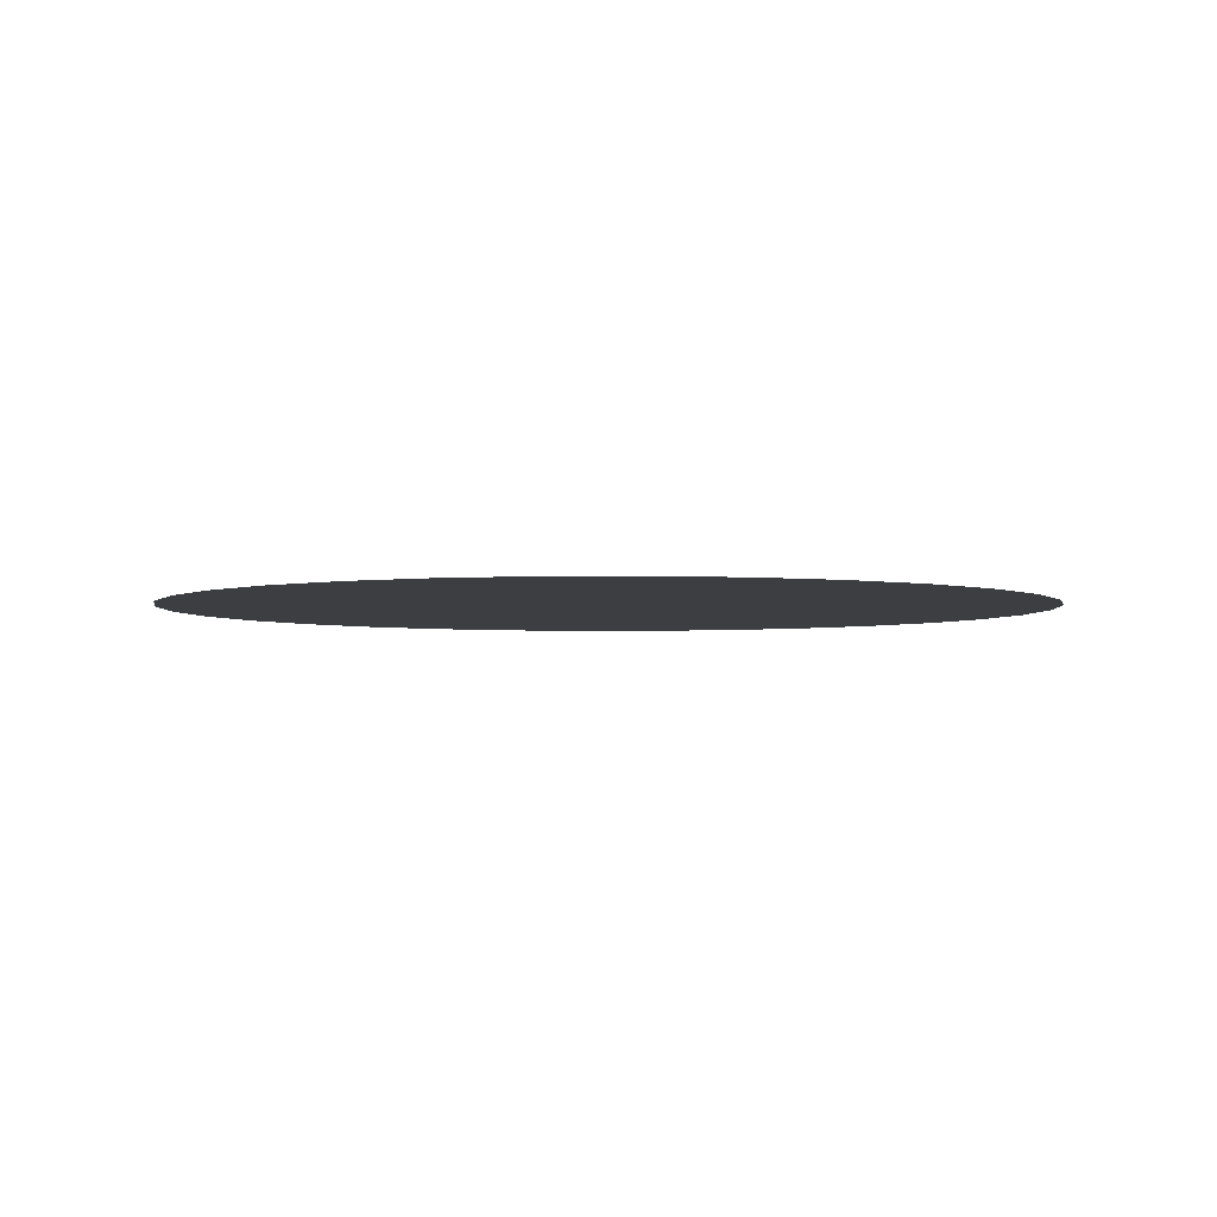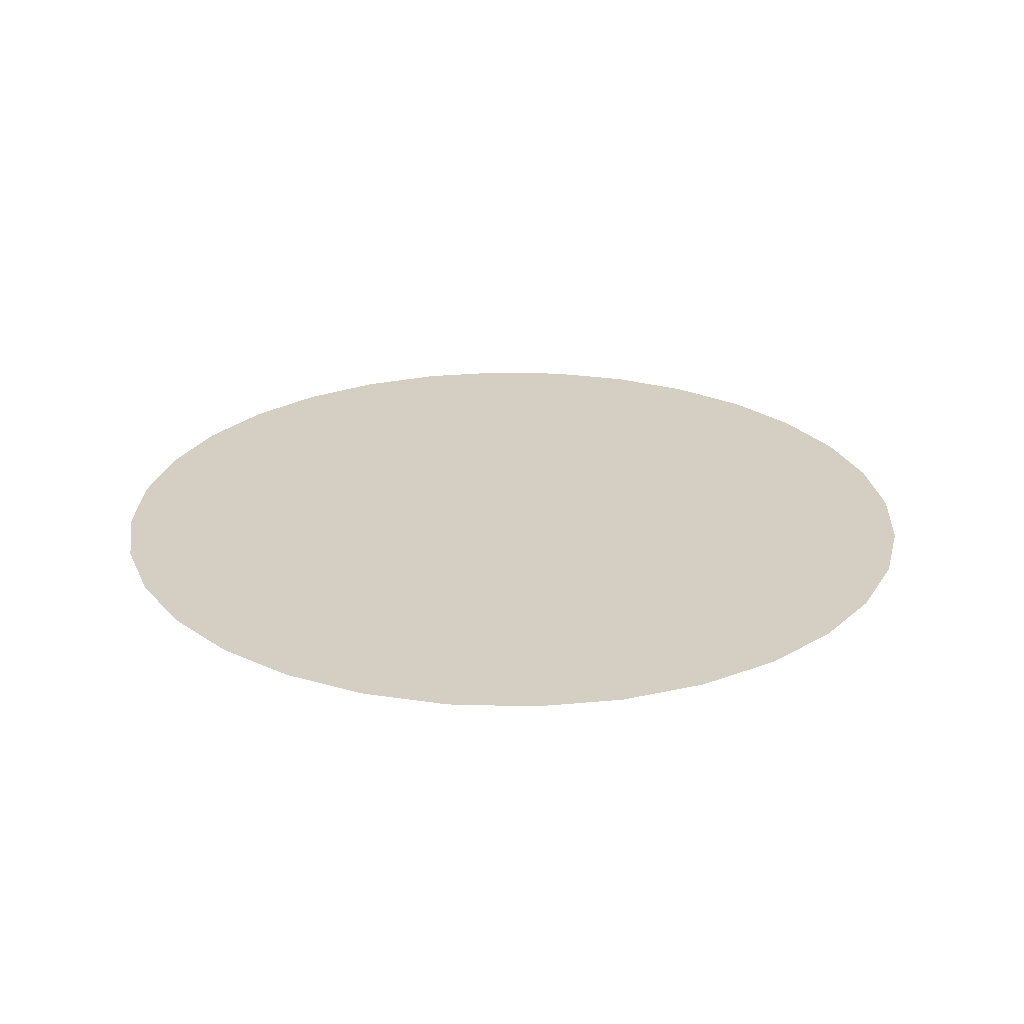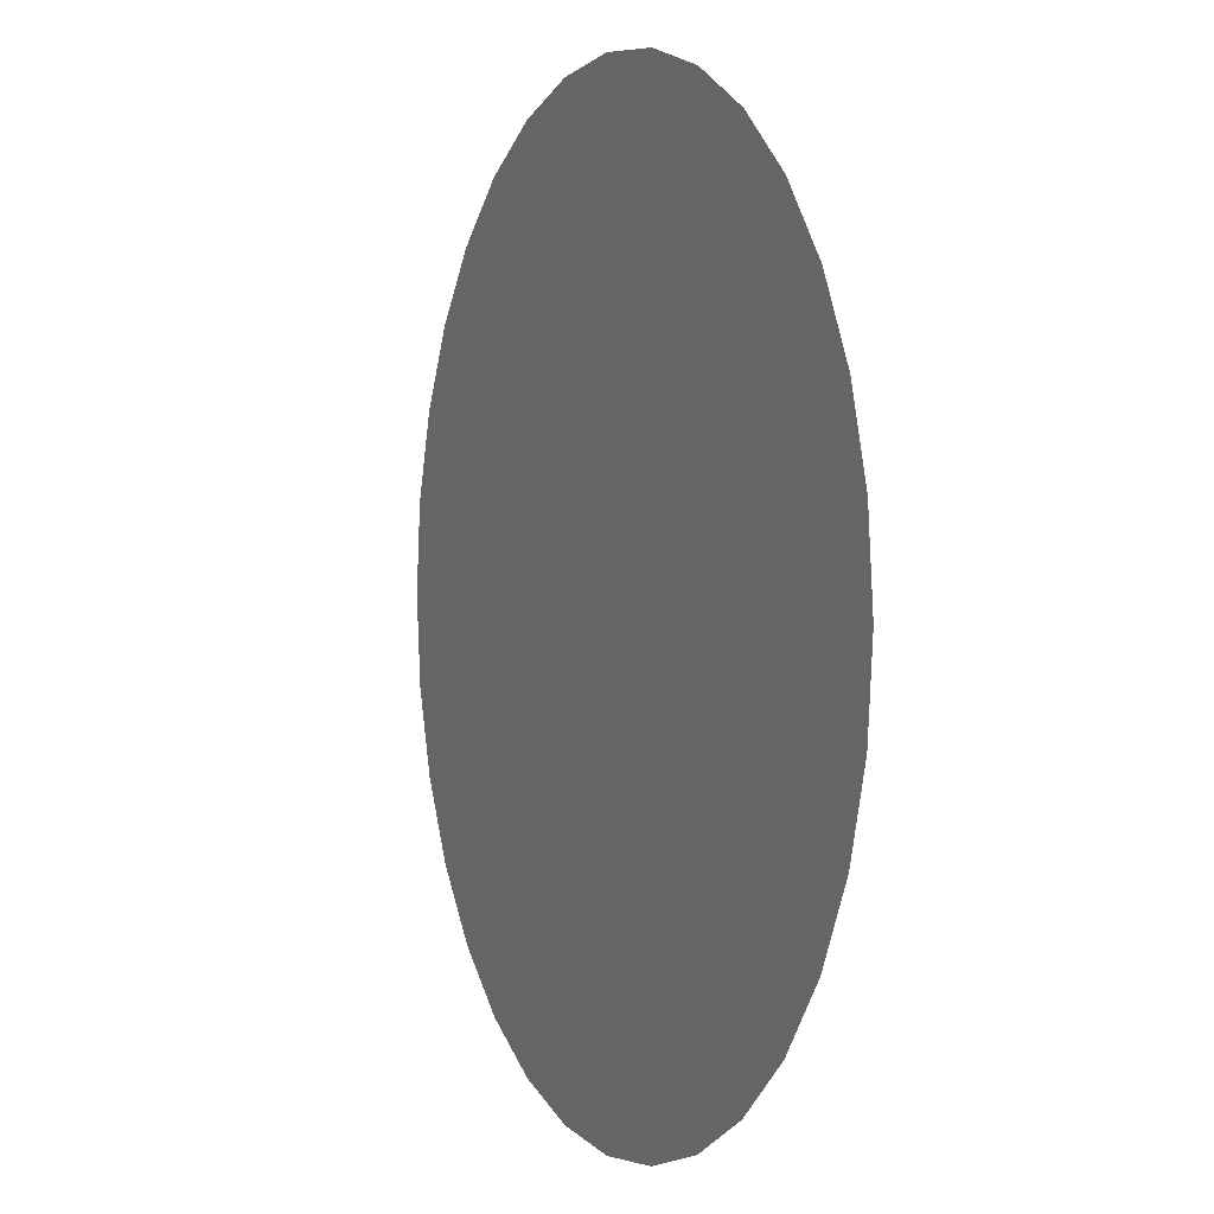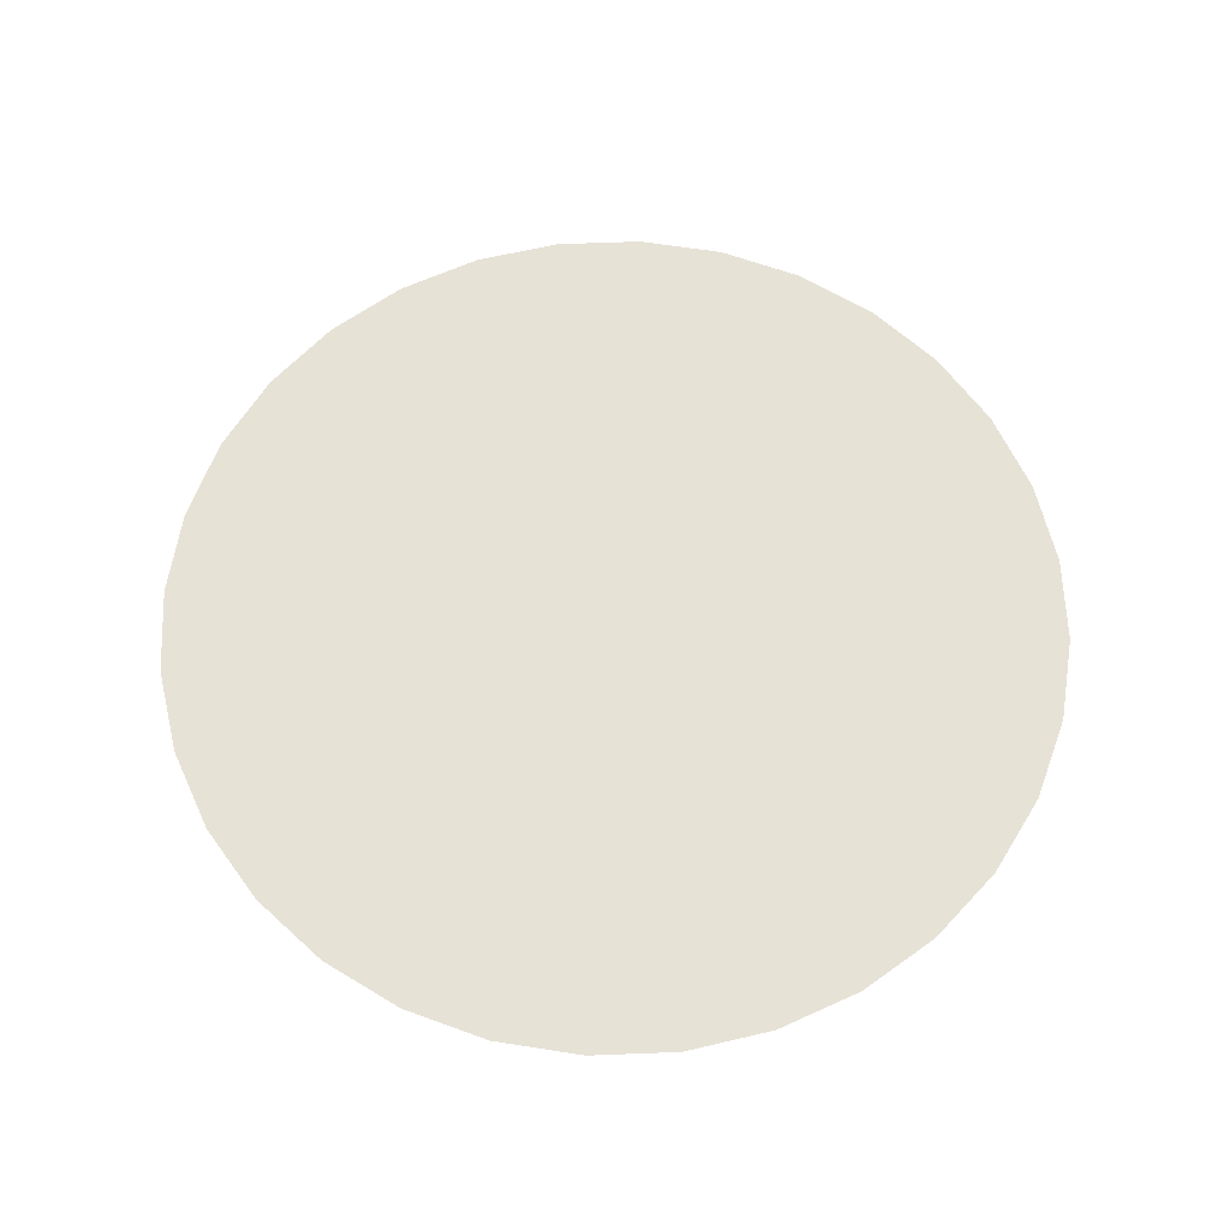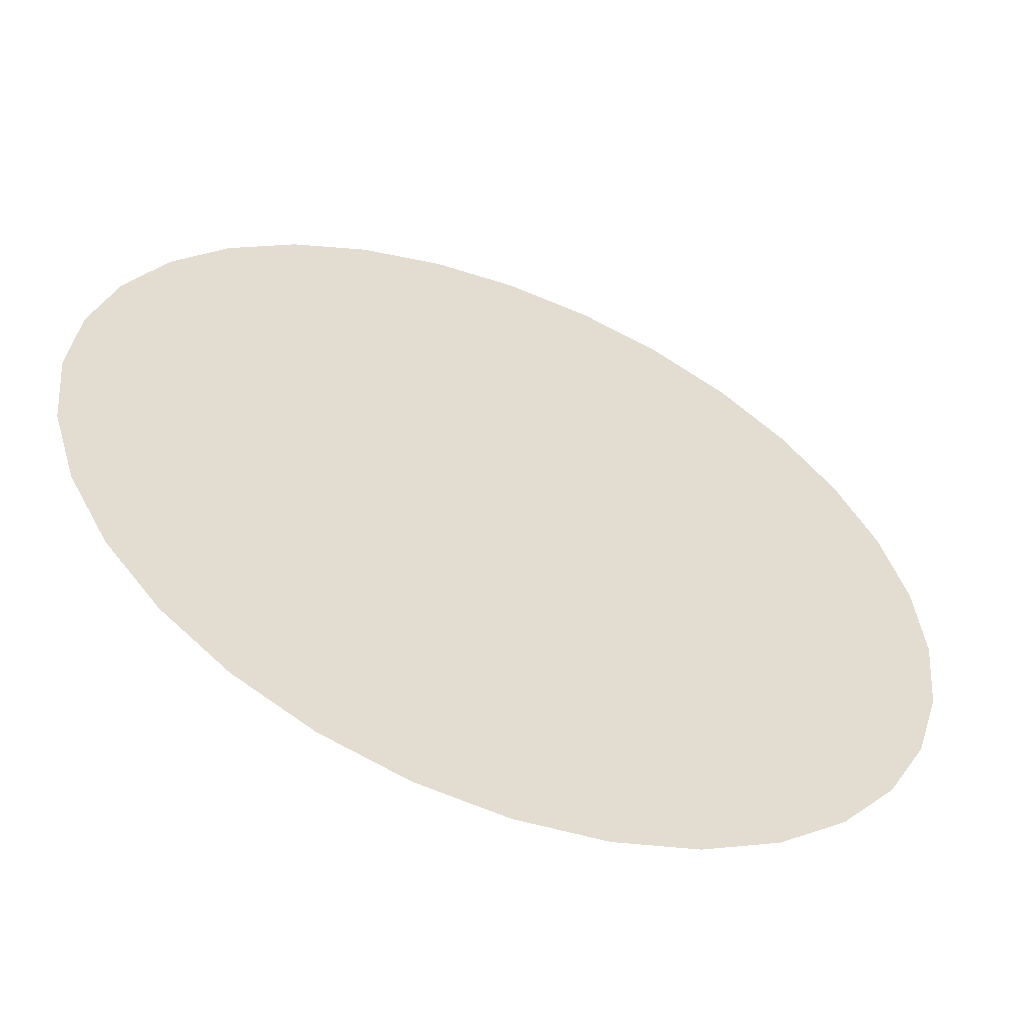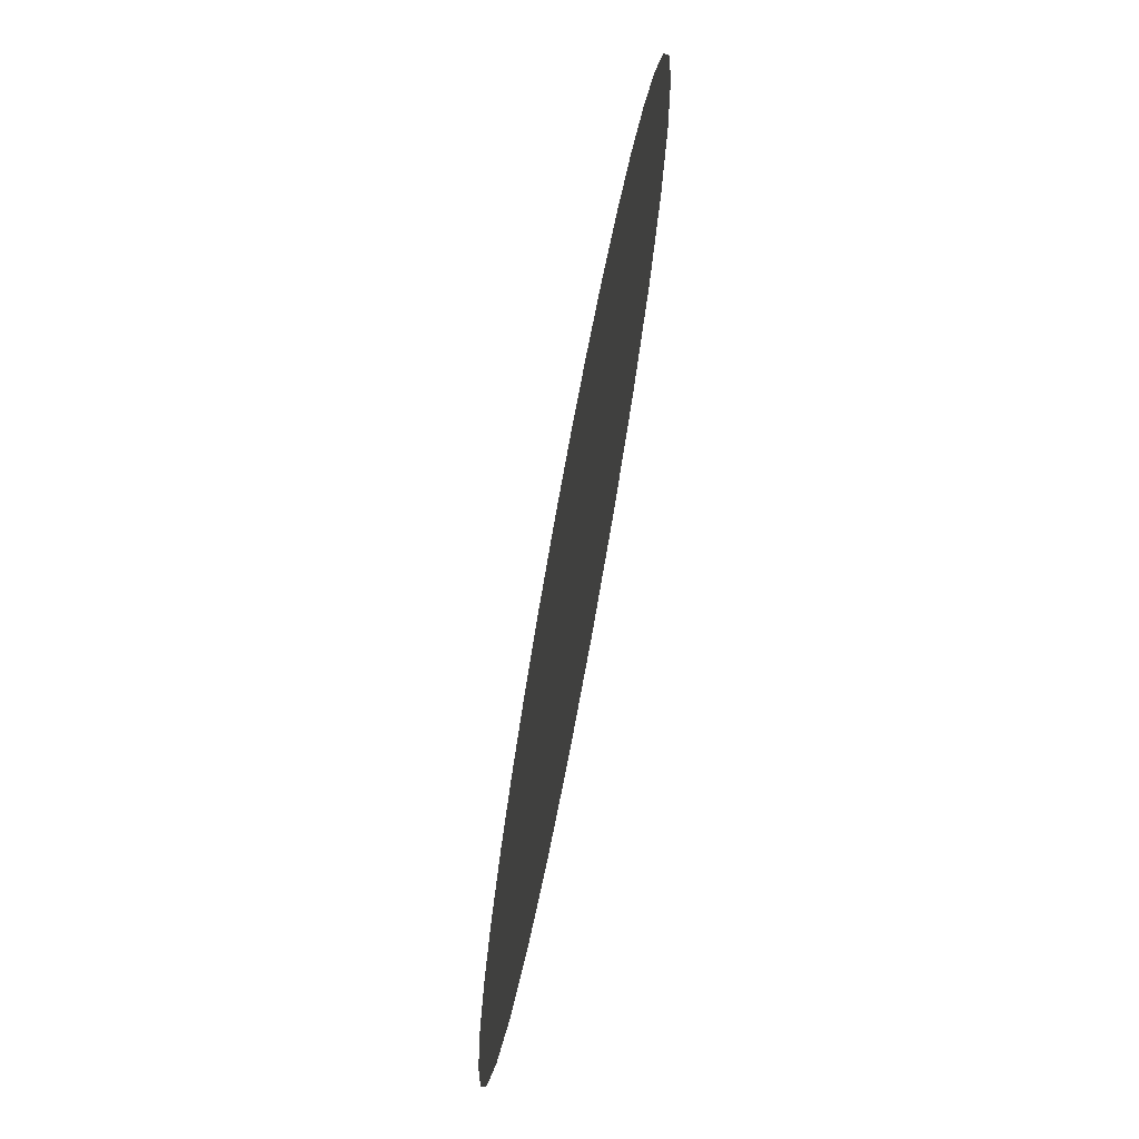
<metadata>
{"format":"obj","ext":"obj","renderer":"f3d","projection":"perspective","resolution":1024,"background":"white","views":[{"elev":-3.4,"azim":97.4,"up":"+Z"},{"elev":25.5,"azim":-14.3,"up":"+Z"},{"elev":1.7,"azim":66.3,"up":"+Y"},{"elev":63.2,"azim":-131.6,"up":"+Z"},{"elev":-56.0,"azim":158.3,"up":"+Y"},{"elev":-73.0,"azim":79.5,"up":"+Y"}]}
</metadata>
<code>
o Circle
v -1 -0 0
v -0.9808 0.1951 0
v -0.9239 0.3827 0
v -0.8315 0.5556 0
v -0.7071 0.7071 0
v -0.5556 0.8315 0
v -0.3827 0.9239 0
v -0.1951 0.9808 0
v -0 1 -0
v 0.1951 0.9808 -0
v 0.3827 0.9239 -0
v 0.5556 0.8315 -0
v 0.7071 0.7071 -0
v 0.8315 0.5556 -0
v 0.9239 0.3827 -0
v 0.9808 0.1951 -0
v 1 -0 -0
v 0.9808 -0.1951 -0
v 0.9239 -0.3827 -0
v 0.8315 -0.5556 -0
v 0.7071 -0.7071 -0
v 0.5556 -0.8315 -0
v 0.3827 -0.9239 -0
v 0.1951 -0.9808 -0
v 0 -1 0
v -0.1951 -0.9808 0
v -0.3827 -0.9239 0
v -0.5556 -0.8315 0
v -0.7071 -0.7071 0
v -0.8315 -0.5556 0
v -0.9239 -0.3827 0
v -0.9808 -0.1951 0
f 1 9 17
f 1 2 5
f 2 3 5
f 3 4 5
f 5 6 7
f 7 8 5
f 8 9 5
f 9 10 13
f 10 11 13
f 11 12 13
f 13 14 15
f 15 16 17
f 17 18 19
f 19 20 21
f 21 22 23
f 23 24 21
f 24 25 21
f 25 26 27
f 27 28 25
f 28 29 25
f 29 30 1
f 30 31 1
f 31 32 1
f 13 15 9
f 15 17 9
f 17 19 25
f 19 21 25
f 1 5 9
f 25 29 17
f 29 1 17

</code>
